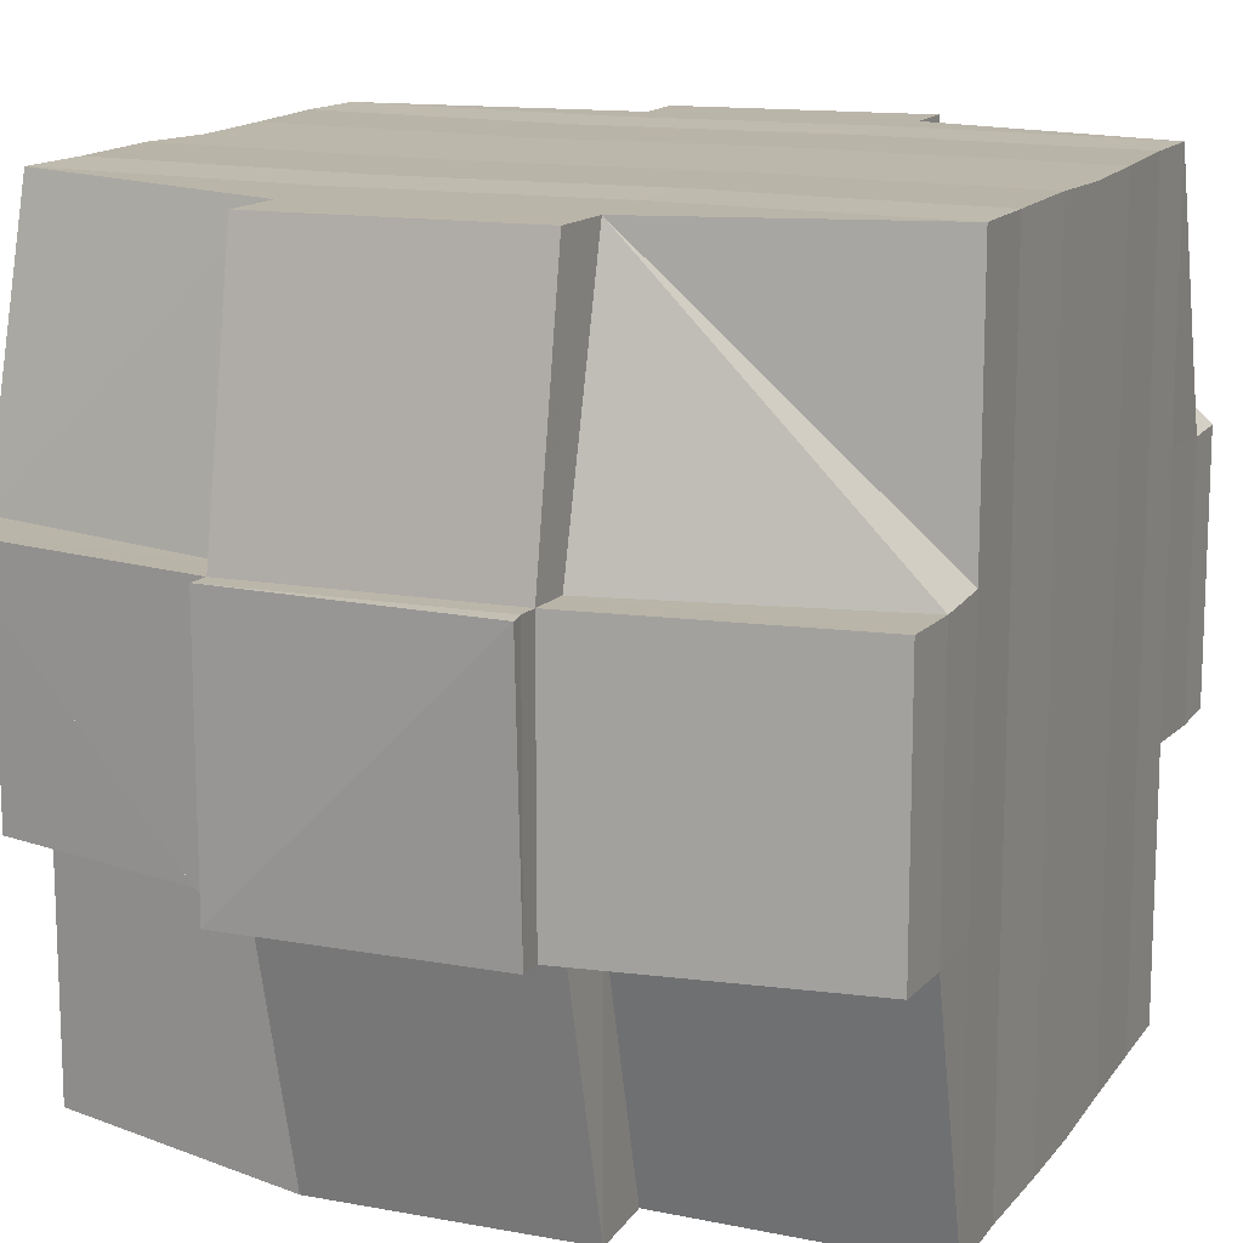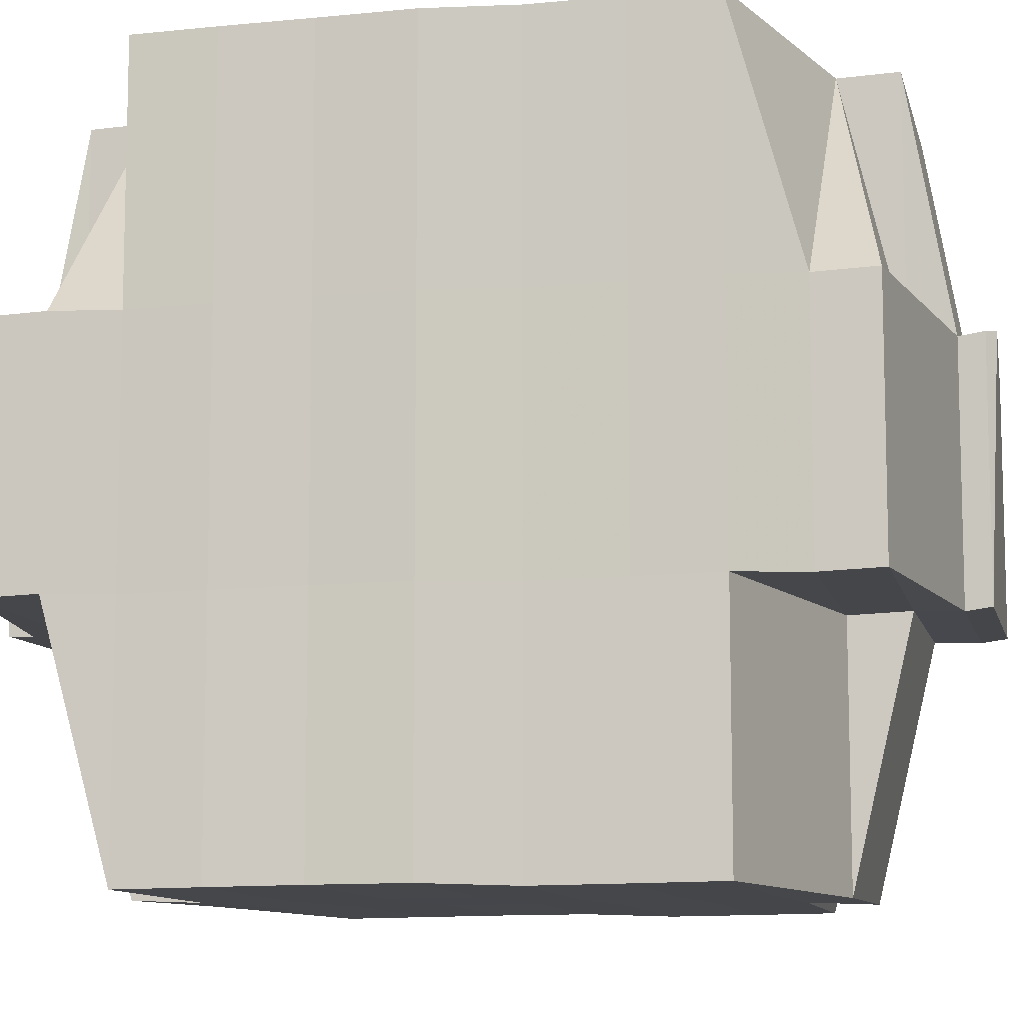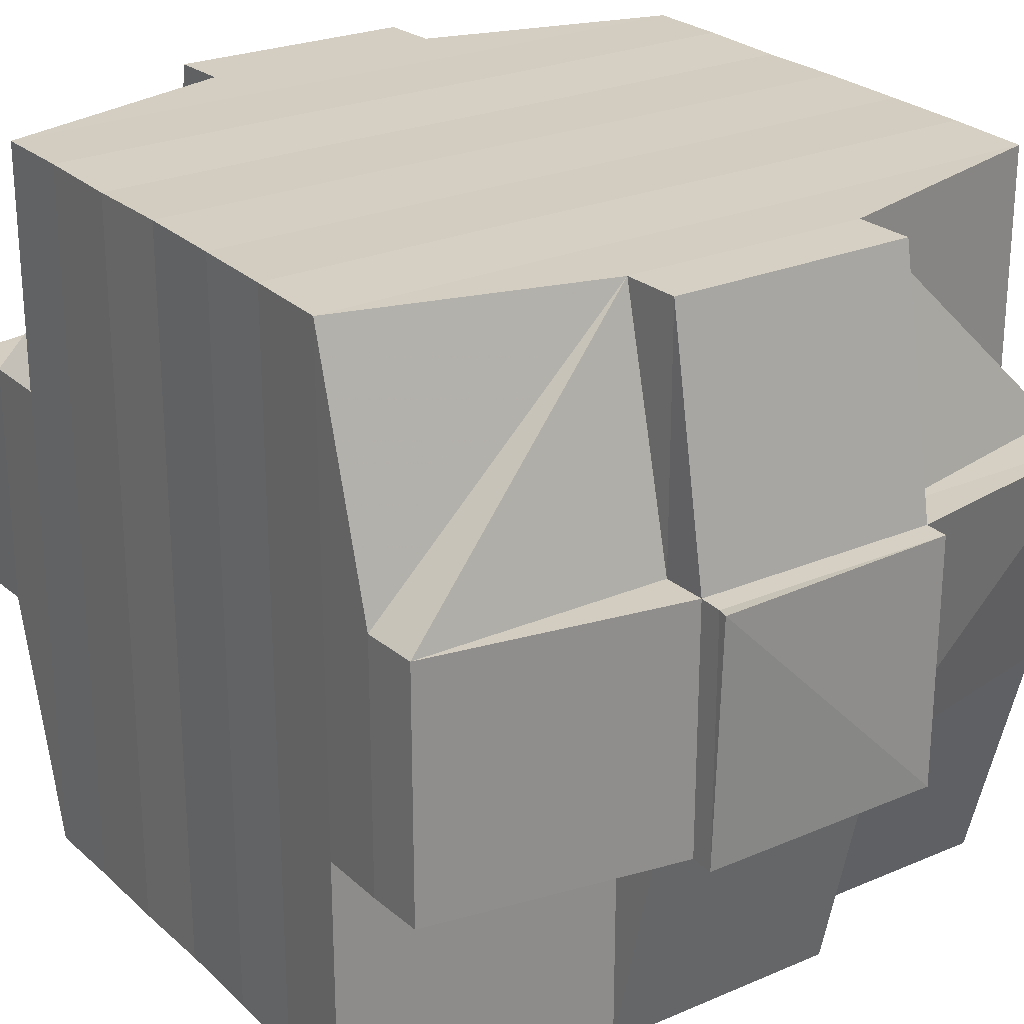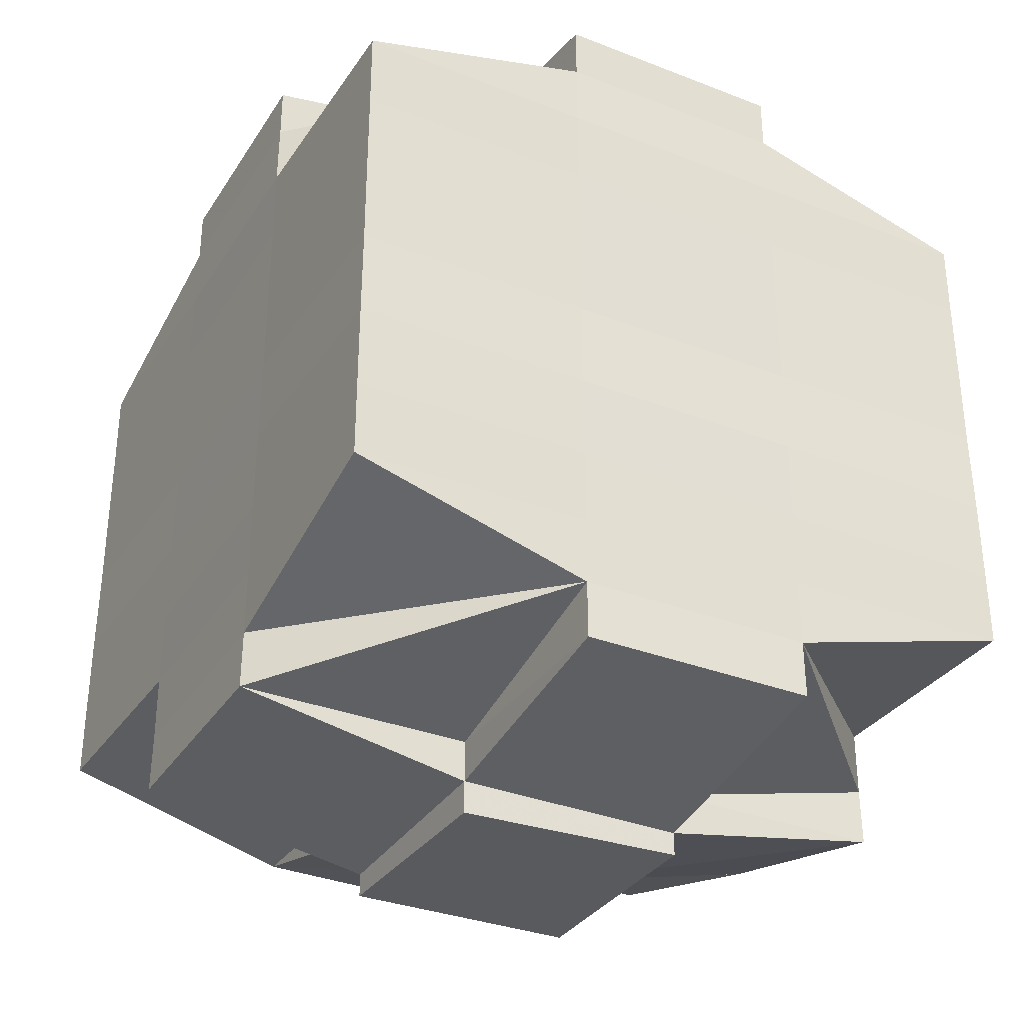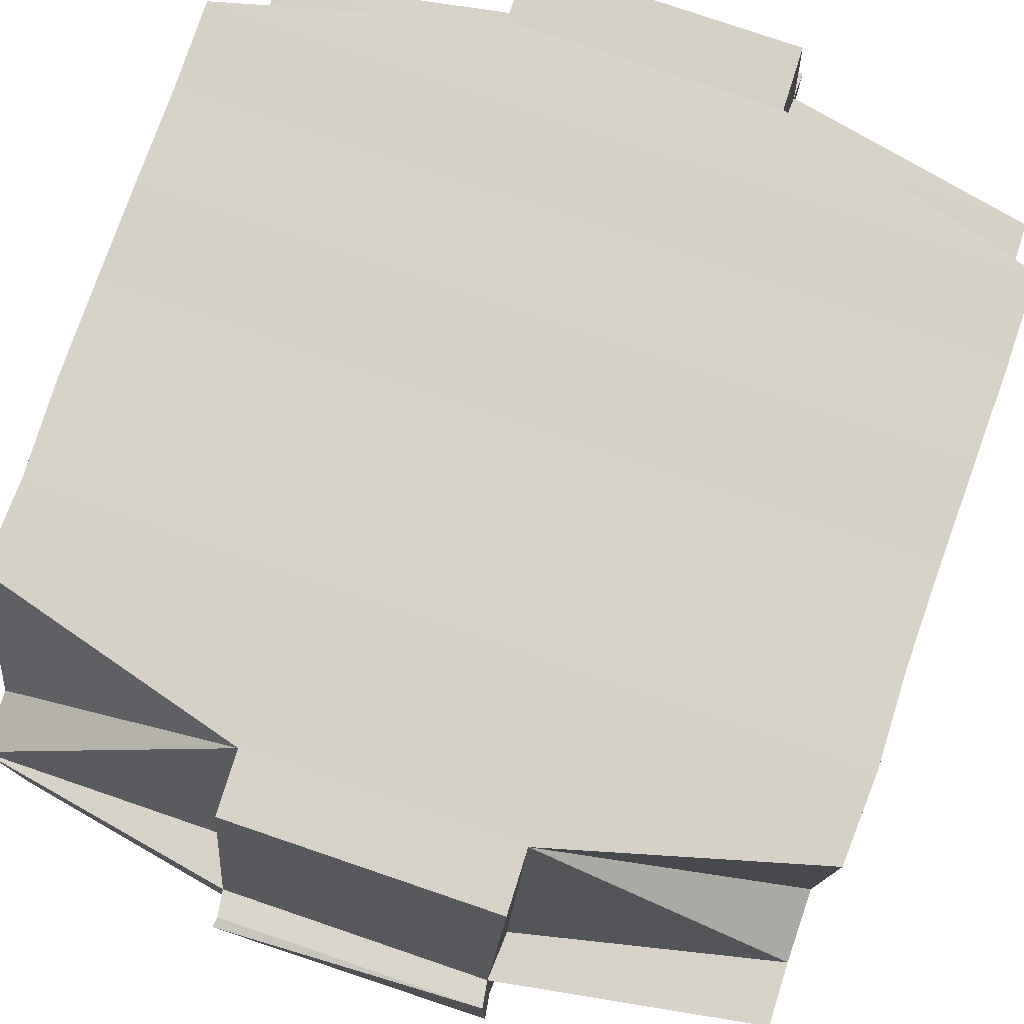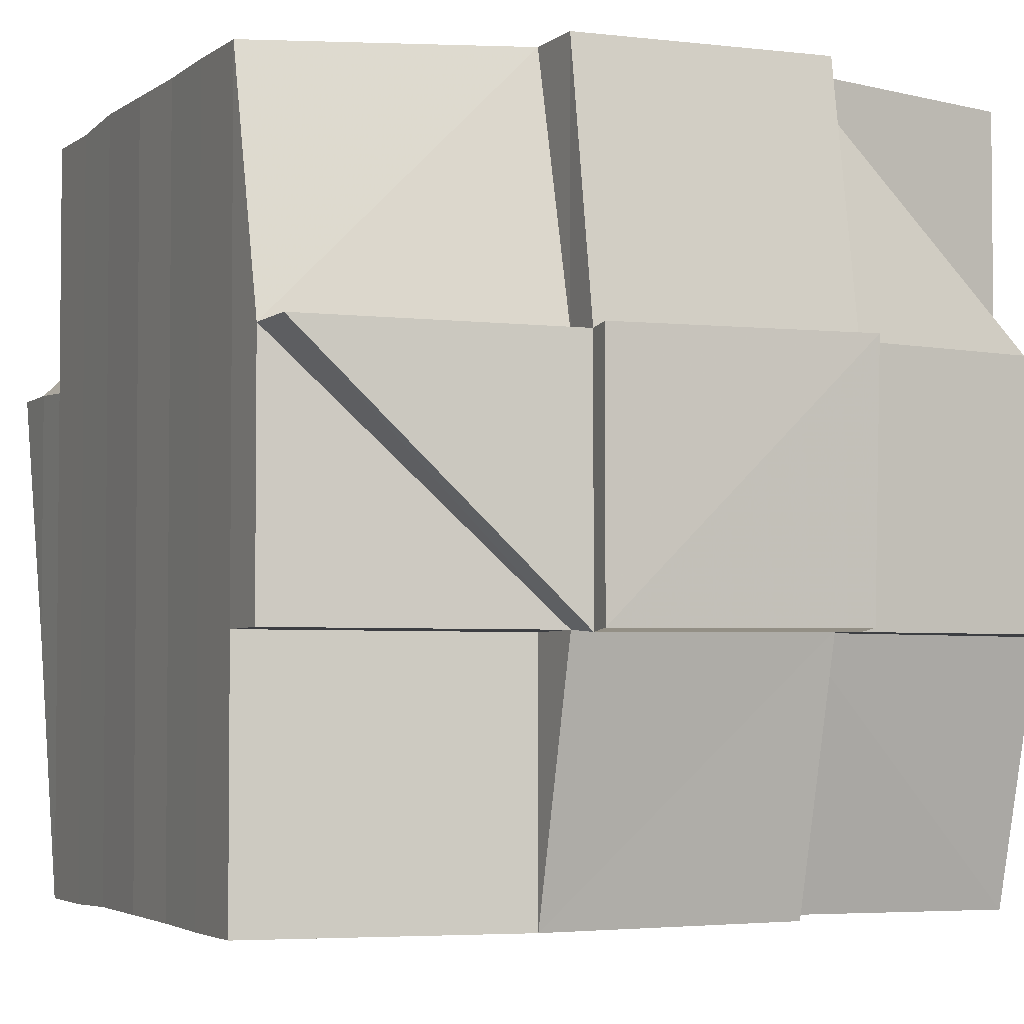
<metadata>
{"format":"obj","ext":"obj","renderer":"f3d","projection":"perspective","resolution":1024,"background":"white","views":[{"elev":14.2,"azim":23.2,"up":"+Y"},{"elev":-10.1,"azim":102.5,"up":"+Y"},{"elev":25.3,"azim":145.1,"up":"+Y"},{"elev":-33.2,"azim":151.6,"up":"+Z"},{"elev":78.3,"azim":-160.9,"up":"+Y"},{"elev":-3.5,"azim":-24.3,"up":"+Y"}]}
</metadata>
<code>
o 5025
v 2165 1861 13.57
v 2165 1861 13.57
v 2165 1861 13.57
v 2165 1861 13.57
v 2165 1861 13.57
v 2165 1861 13.57
v 2165 1861 13.57
v 2165 1861 13.56
v 2165 1861 13.57
v 2165 1861 13.57
v 2165 1861 13.57
v 2165 1861 13.57
v 2165 1861 13.56
v 2165 1861 13.56
v 2165 1861 13.56
v 2165 1861 13.57
v 2165 1861 13.57
v 2165 1861 13.57
v 2165 1861 13.57
v 2165 1861 13.57
v 2165 1861 13.57
v 2165 1861 13.57
v 2165 1861 13.57
v 2165 1861 13.57
v 2165 1861 13.57
v 2165 1861 13.57
v 2165 1861 13.56
v 2165 1861 13.56
v 2165 1861 13.57
v 2165 1861 13.56
v 2165 1861 13.56
v 2165 1861 13.56
v 2165 1861 13.57
v 2165 1861 13.57
v 2165 1861 13.56
v 2165 1861 13.56
v 2165 1861 13.56
v 2165 1861 13.56
v 2165 1861 13.56
v 2165 1861 13.56
v 2165 1861 13.56
v 2165 1861 13.56
v 2165 1861 13.56
v 2165 1861 13.57
v 2165 1861 13.56
v 2165 1861 13.56
v 2165 1861 13.56
v 2165 1861 13.56
v 2165 1861 13.56
v 2165 1861 13.56
v 2165 1861 13.56
v 2165 1861 13.56
v 2165 1861 13.56
v 2165 1861 13.56
v 2165 1861 13.56
v 2165 1861 13.57
v 2165 1861 13.56
v 2165 1861 13.56
v 2165 1861 13.57
v 2165 1861 13.56
v 2165 1861 13.55
v 2165 1861 13.57
v 2165 1861 13.56
v 2165 1861 13.56
v 2165 1861 13.56
v 2165 1861 13.57
v 2165 1861 13.56
v 2165 1861 13.56
v 2165 1861 13.57
v 2165 1861 13.57
v 2165 1861 13.56
v 2165 1861 13.56
v 2165 1861 13.56
v 2165 1861 13.56
v 2165 1861 13.55
v 2165 1861 13.55
v 2165 1861 13.55
v 2165 1861 13.55
v 2165 1861 13.55
v 2165 1861 13.55
v 2165 1861 13.55
v 2165 1861 13.55
v 2165 1861 13.54
v 2165 1861 13.54
v 2165 1861 13.55
v 2165 1861 13.54
v 2165 1861 13.54
v 2165 1861 13.54
v 2165 1861 13.54
v 2165 1861 13.54
v 2165 1861 13.53
v 2165 1861 13.53
v 2165 1861 13.53
v 2165 1861 13.54
v 2165 1861 13.53
v 2165 1861 13.53
v 2165 1861 13.53
v 2165 1861 13.53
v 2165 1861 13.53
v 2165 1861 13.53
v 2165 1861 13.53
v 2165 1861 13.53
v 2165 1861 13.53
v 2165 1861 13.53
v 2165 1861 13.53
v 2165 1861 13.53
v 2165 1861 13.54
v 2165 1861 13.54
v 2165 1861 13.53
v 2165 1861 13.53
v 2165 1861 13.53
v 2165 1861 13.53
v 2165 1861 13.53
v 2165 1861 13.53
v 2165 1861 13.53
v 2165 1861 13.53
v 2165 1861 13.53
v 2165 1861 13.53
v 2165 1861 13.53
v 2165 1861 13.53
v 2165 1861 13.53
v 2165 1861 13.53
v 2165 1861 13.53
v 2165 1861 13.53
v 2165 1861 13.53
v 2165 1861 13.53
v 2165 1861 13.53
v 2165 1861 13.53
v 2165 1861 13.53
v 2165 1861 13.53
v 2165 1861 13.53
v 2165 1861 13.53
v 2165 1861 13.53
v 2165 1861 13.53
v 2165 1861 13.53
v 2165 1861 13.53
v 2165 1861 13.53
v 2165 1861 13.53
v 2165 1861 13.53
v 2165 1861 13.53
v 2165 1861 13.53
v 2165 1861 13.53
v 2165 1861 13.54
v 2165 1861 13.53
v 2165 1861 13.53
v 2165 1861 13.53
v 2165 1861 13.54
v 2165 1861 13.54
v 2165 1861 13.54
v 2165 1861 13.54
v 2165 1861 13.54
v 2165 1861 13.54
v 2165 1861 13.54
v 2165 1861 13.54
v 2165 1861 13.55
v 2165 1861 13.55
v 2165 1861 13.54
v 2165 1861 13.55
v 2165 1861 13.55
v 2165 1861 13.55
v 2165 1861 13.55
v 2165 1861 13.55
v 2165 1861 13.55
v 2165 1861 13.56
v 2165 1861 13.56
v 2165 1861 13.56
v 2165 1861 13.56
v 2165 1861 13.56
v 2165 1861 13.56
v 2165 1861 13.55
v 2165 1861 13.56
v 2165 1861 13.56
v 2165 1861 13.56
v 2165 1861 13.56
v 2165 1861 13.56
v 2165 1861 13.56
v 2165 1861 13.56
v 2165 1861 13.55
v 2165 1861 13.55
v 2165 1861 13.55
v 2165 1861 13.55
v 2165 1861 13.56
v 2165 1861 13.56
v 2165 1861 13.56
v 2165 1861 13.56
v 2165 1861 13.56
v 2165 1861 13.56
v 2165 1861 13.56
v 2165 1861 13.56
v 2165 1861 13.56
v 2165 1861 13.56
v 2165 1861 13.56
v 2165 1861 13.56
v 2165 1861 13.56
v 2165 1861 13.56
v 2165 1861 13.55
v 2165 1861 13.56
v 2165 1861 13.56
v 2165 1861 13.55
v 2165 1861 13.56
v 2165 1861 13.55
v 2165 1861 13.55
v 2165 1861 13.55
v 2165 1861 13.55
v 2165 1861 13.55
v 2165 1861 13.56
v 2165 1861 13.56
v 2165 1861 13.56
v 2165 1861 13.55
v 2165 1861 13.55
v 2165 1861 13.54
v 2165 1861 13.55
v 2165 1861 13.55
v 2165 1861 13.54
v 2165 1861 13.54
v 2165 1861 13.54
v 2165 1861 13.54
v 2165 1861 13.54
v 2165 1861 13.54
v 2165 1861 13.54
v 2165 1861 13.54
v 2165 1861 13.53
v 2165 1861 13.54
v 2165 1861 13.54
v 2165 1861 13.54
v 2165 1861 13.54
v 2165 1861 13.54
v 2165 1861 13.54
v 2165 1861 13.53
v 2165 1861 13.53
v 2165 1861 13.53
v 2165 1861 13.53
v 2165 1861 13.53
v 2165 1861 13.53
v 2165 1861 13.53
v 2165 1861 13.53
v 2165 1861 13.53
v 2165 1861 13.53
v 2165 1861 13.53
v 2165 1861 13.53
v 2165 1861 13.53
v 2165 1861 13.53
v 2165 1861 13.54
v 2165 1861 13.54
v 2165 1861 13.54
v 2165 1861 13.54
v 2165 1861 13.54
v 2165 1861 13.54
v 2165 1861 13.54
v 2165 1861 13.54
v 2165 1861 13.54
v 2165 1861 13.53
v 2165 1861 13.53
v 2165 1861 13.53
v 2165 1861 13.54
v 2165 1861 13.54
v 2165 1861 13.54
v 2165 1861 13.54
v 2165 1861 13.54
v 2165 1861 13.54
v 2165 1861 13.54
v 2165 1861 13.54
v 2165 1861 13.54
v 2165 1861 13.54
v 2165 1861 13.54
v 2165 1861 13.54
v 2165 1861 13.55
v 2165 1861 13.54
v 2165 1861 13.54
v 2165 1861 13.53
v 2165 1861 13.54
v 2165 1861 13.53
v 2165 1861 13.53
v 2165 1861 13.54
v 2165 1861 13.54
v 2165 1861 13.54
v 2165 1861 13.54
v 2165 1861 13.55
v 2165 1861 13.54
v 2165 1861 13.54
v 2165 1861 13.55
v 2165 1861 13.55
v 2165 1861 13.55
v 2165 1861 13.55
v 2165 1861 13.55
v 2165 1861 13.55
v 2165 1861 13.55
v 2165 1861 13.55
v 2165 1861 13.55
v 2165 1861 13.55
v 2165 1861 13.55
v 2165 1861 13.55
v 2165 1861 13.55
v 2165 1861 13.56
v 2165 1861 13.55
v 2165 1861 13.56
v 2165 1861 13.56
v 2165 1861 13.56
v 2165 1861 13.56
v 2165 1861 13.55
v 2165 1861 13.55
v 2165 1861 13.56
v 2165 1861 13.56
v 2165 1861 13.56
v 2165 1861 13.55
v 2165 1861 13.56
v 2165 1861 13.56
v 2165 1861 13.56
v 2165 1861 13.56
v 2165 1861 13.56
v 2165 1861 13.57
v 2165 1861 13.56
v 2165 1861 13.56
v 2165 1861 13.55
v 2165 1861 13.55
v 2165 1861 13.56
v 2165 1861 13.55
v 2165 1861 13.55
v 2165 1861 13.55
v 2165 1861 13.55
v 2165 1861 13.55
v 2165 1861 13.56
v 2165 1861 13.56
v 2165 1861 13.56
v 2165 1861 13.56
v 2165 1861 13.56
v 2165 1861 13.56
v 2165 1861 13.56
v 2165 1861 13.56
v 2165 1861 13.53
v 2165 1861 13.53
v 2165 1861 13.54
v 2165 1861 13.53
v 2165 1861 13.53
v 2165 1861 13.54
v 2165 1861 13.53
v 2165 1861 13.53
v 2165 1861 13.53
v 2165 1861 13.53
v 2165 1861 13.54
v 2165 1861 13.53
v 2165 1861 13.53
v 2165 1861 13.53
v 2165 1861 13.53
v 2165 1861 13.53
v 2165 1861 13.53
v 2165 1861 13.53
v 2165 1861 13.53
v 2165 1861 13.53
v 2165 1861 13.53
v 2165 1861 13.53
v 2165 1861 13.53
v 2165 1861 13.53
f 1 2 3
f 2 4 5
f 1 6 7
f 6 8 9
f 10 9 11
f 12 13 10
f 13 14 15
f 16 12 17
f 18 19 20
f 21 22 18
f 23 24 20
f 25 26 24
f 27 28 26
f 29 30 25
f 30 31 32
f 33 29 34
f 35 36 28
f 37 35 38
f 39 40 38
f 38 41 42
f 43 42 44
f 45 46 44
f 37 47 35
f 47 48 41
f 49 47 37
f 50 49 37
f 50 51 52
f 53 49 54
f 55 52 56
f 57 58 55
f 59 56 19
f 60 61 49
f 62 63 59
f 63 64 59
f 65 63 66
f 67 68 64
f 62 69 70
f 64 71 69
f 72 73 71
f 72 74 73
f 75 76 74
f 77 78 76
f 75 77 79
f 80 81 78
f 77 80 82
f 83 84 81
f 80 83 85
f 86 87 84
f 83 86 88
f 89 90 87
f 89 91 90
f 92 93 91
f 86 89 94
f 95 96 92
f 96 97 98
f 97 99 100
f 101 92 102
f 103 95 102
f 104 100 105
f 102 105 106
f 107 106 108
f 109 110 104
f 111 109 112
f 110 113 114
f 115 114 116
f 117 113 118
f 119 118 120
f 121 117 122
f 122 116 123
f 124 123 125
f 126 121 127
f 128 127 129
f 130 126 129
f 129 131 132
f 133 120 131
f 134 135 133
f 135 136 137
f 98 133 138
f 139 134 138
f 138 137 140
f 138 140 141
f 142 141 143
f 144 139 145
f 146 145 89
f 147 144 89
f 148 89 86
f 149 148 86
f 107 148 149
f 149 86 83
f 150 151 149
f 152 149 83
f 153 150 152
f 154 149 152
f 152 83 80
f 155 152 80
f 156 153 155
f 157 152 155
f 155 80 77
f 158 155 77
f 159 156 158
f 160 155 158
f 158 77 75
f 161 158 75
f 162 159 161
f 163 158 161
f 161 75 164
f 164 75 165
f 166 165 167
f 168 161 164
f 169 162 168
f 170 161 168
f 171 168 172
f 168 173 174
f 175 174 176
f 175 168 177
f 178 179 170
f 179 180 181
f 178 181 182
f 183 182 184
f 185 184 186
f 187 188 185
f 189 178 188
f 190 191 186
f 192 193 186
f 194 195 193
f 196 178 189
f 197 198 191
f 197 196 189
f 199 196 197
f 200 201 197
f 201 202 196
f 196 203 178
f 202 204 203
f 205 203 196
f 203 179 178
f 206 197 207
f 208 197 206
f 203 209 179
f 210 209 203
f 204 211 209
f 209 212 179
f 179 212 163
f 212 213 180
f 209 214 212
f 211 215 214
f 216 214 209
f 214 217 212
f 212 217 160
f 217 218 213
f 214 219 217
f 215 220 219
f 221 219 214
f 220 222 223
f 224 223 219
f 219 225 217
f 219 223 225
f 217 225 157
f 225 226 218
f 223 227 225
f 225 227 154
f 227 228 226
f 227 229 228
f 223 230 227
f 230 102 227
f 231 230 223
f 231 232 230
f 233 232 234
f 235 111 231
f 232 236 237
f 238 239 236
f 240 239 241
f 242 231 243
f 243 125 244
f 243 244 245
f 246 242 243
f 247 242 246
f 129 242 247
f 246 243 248
f 248 243 221
f 248 245 249
f 250 129 247
f 247 246 251
f 251 246 248
f 252 129 250
f 253 254 252
f 255 130 250
f 256 257 251
f 250 258 259
f 260 256 261
f 262 251 261
f 263 250 262
f 263 259 264
f 265 250 263
f 261 251 266
f 251 248 266
f 266 248 216
f 266 249 267
f 268 265 263
f 269 265 268
f 269 270 271
f 272 273 270
f 274 275 268
f 268 263 276
f 276 263 277
f 276 264 278
f 279 268 276
f 94 268 279
f 280 274 279
f 279 276 281
f 281 278 282
f 281 276 283
f 284 279 281
f 88 279 284
f 285 280 284
f 284 281 286
f 286 282 287
f 286 281 288
f 289 284 286
f 85 284 289
f 290 285 289
f 289 286 291
f 291 287 48
f 291 286 292
f 293 289 291
f 61 290 293
f 82 289 293
f 293 291 47
f 47 291 294
f 49 293 47
f 79 293 49
f 292 295 296
f 297 296 298
f 299 300 296
f 300 301 295
f 296 295 302
f 296 302 303
f 35 296 303
f 302 208 303
f 303 208 206
f 303 206 304
f 302 305 208
f 295 305 302
f 306 307 304
f 304 308 309
f 310 309 311
f 312 313 311
f 295 314 305
f 288 314 295
f 305 315 316
f 301 317 314
f 314 318 305
f 305 318 199
f 318 319 315
f 314 320 318
f 317 260 320
f 283 320 314
f 321 267 319
f 320 321 318
f 318 321 205
f 320 261 321
f 277 261 320
f 261 266 321
f 321 266 210
f 322 323 324
f 325 326 327
f 328 329 326
f 330 331 332
f 333 334 335
f 336 337 334
f 338 339 340
f 341 342 343
f 344 345 342
f 346 347 343
f 348 345 347
f 349 350 351
f 351 352 353

</code>
